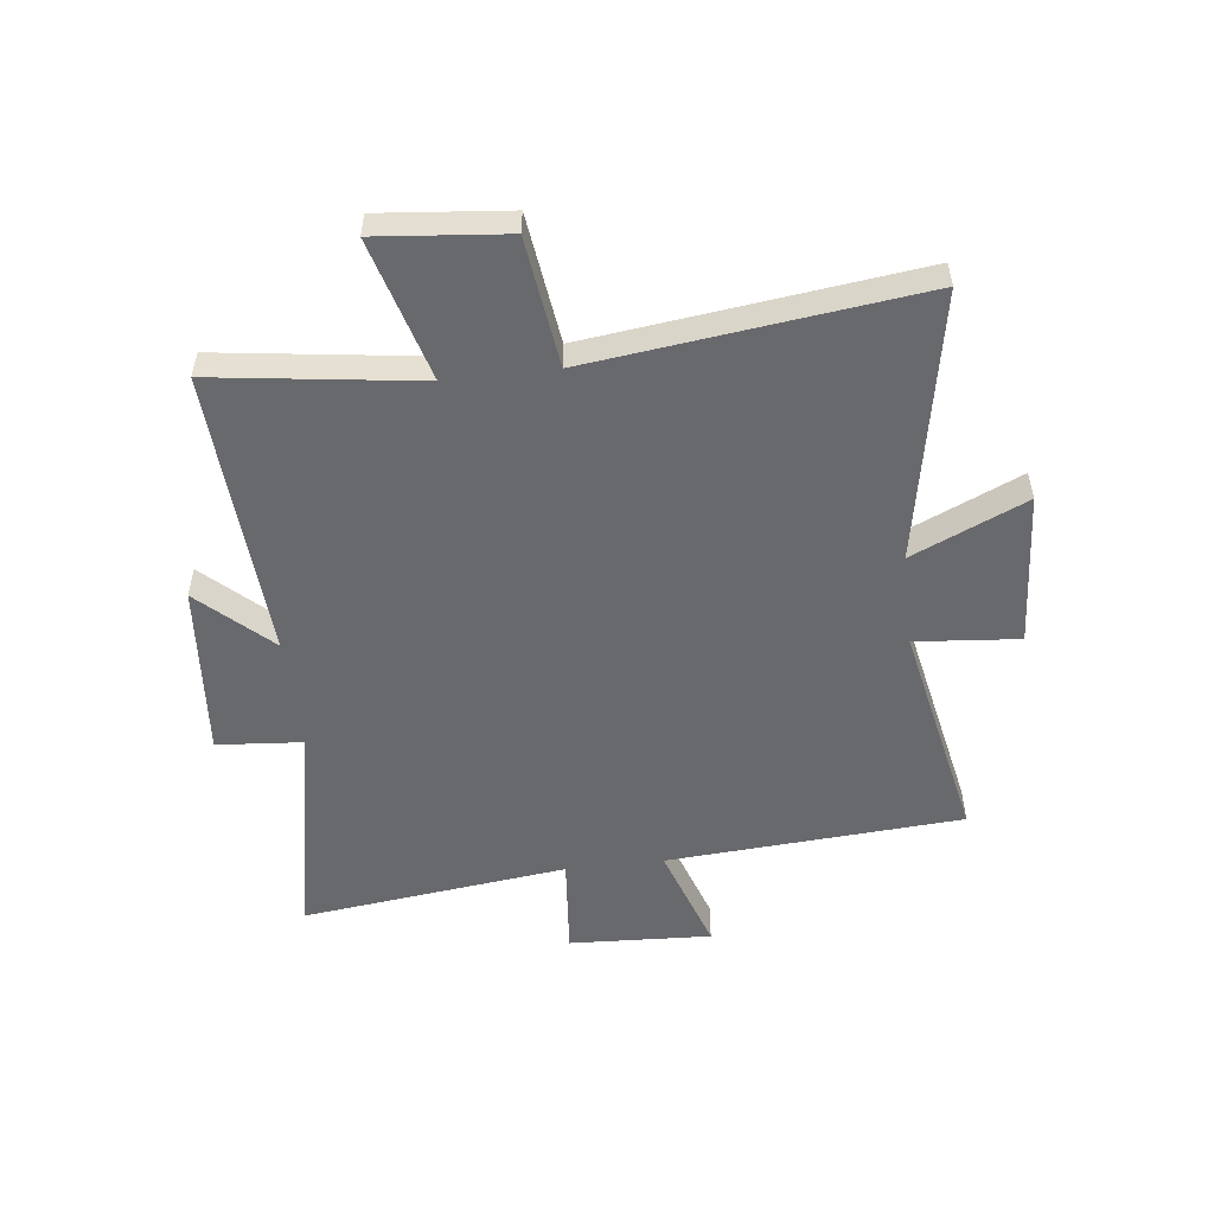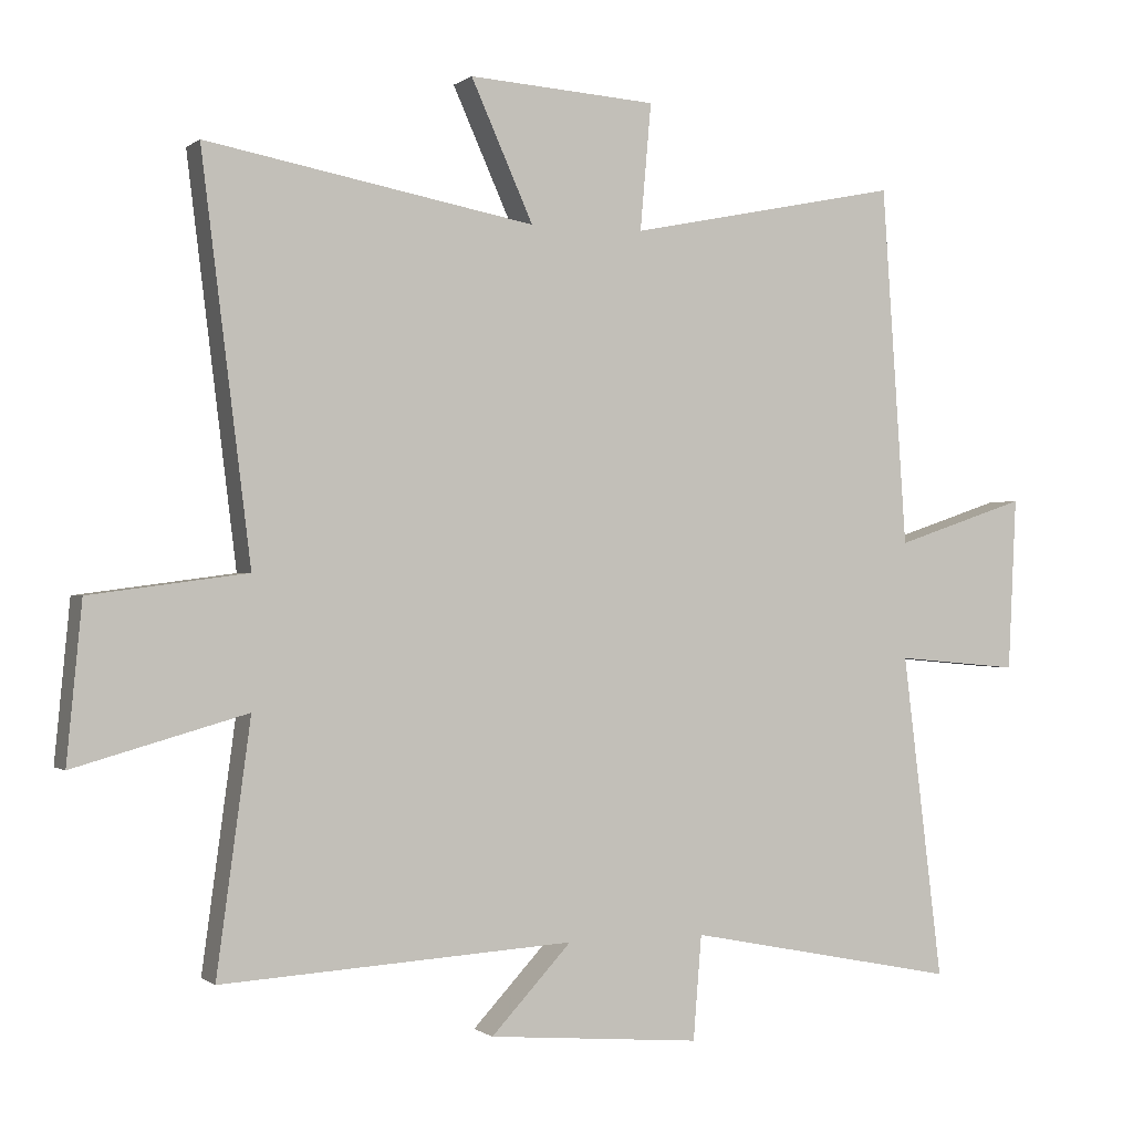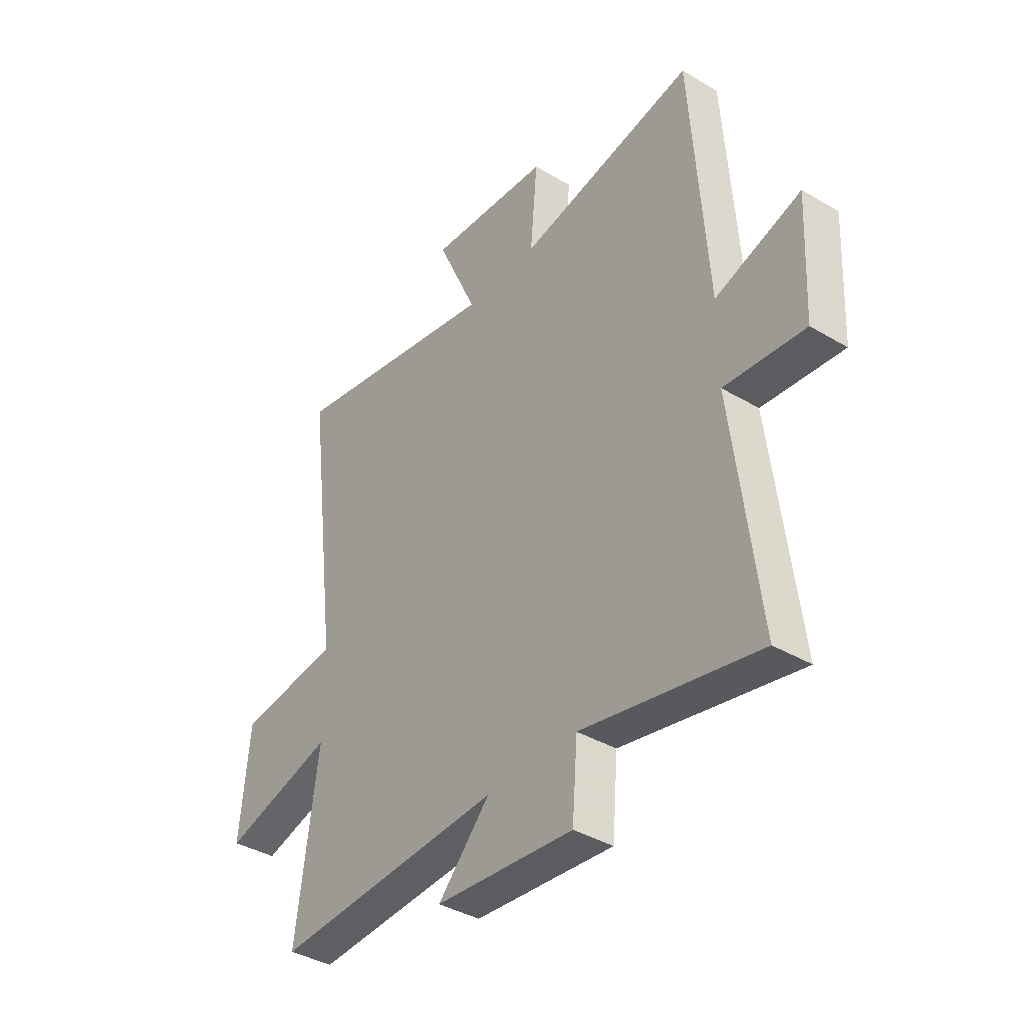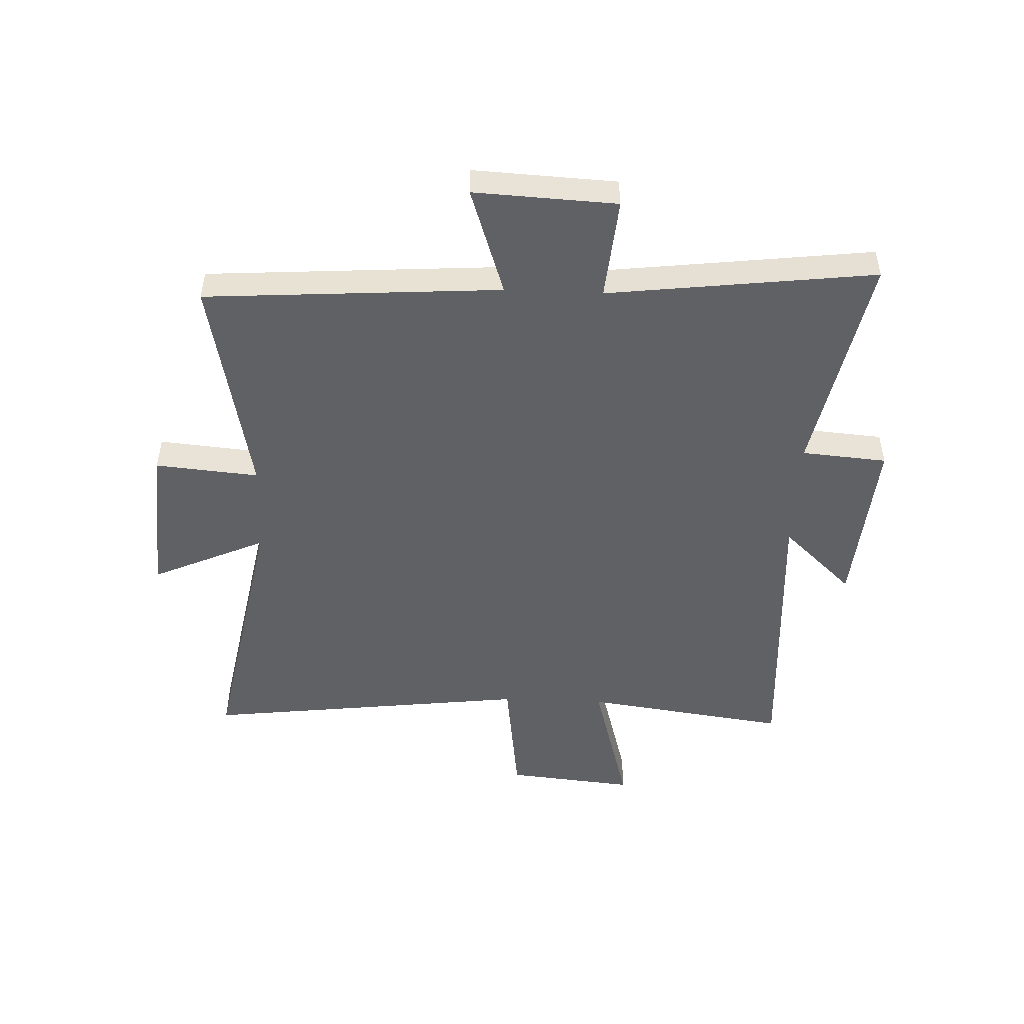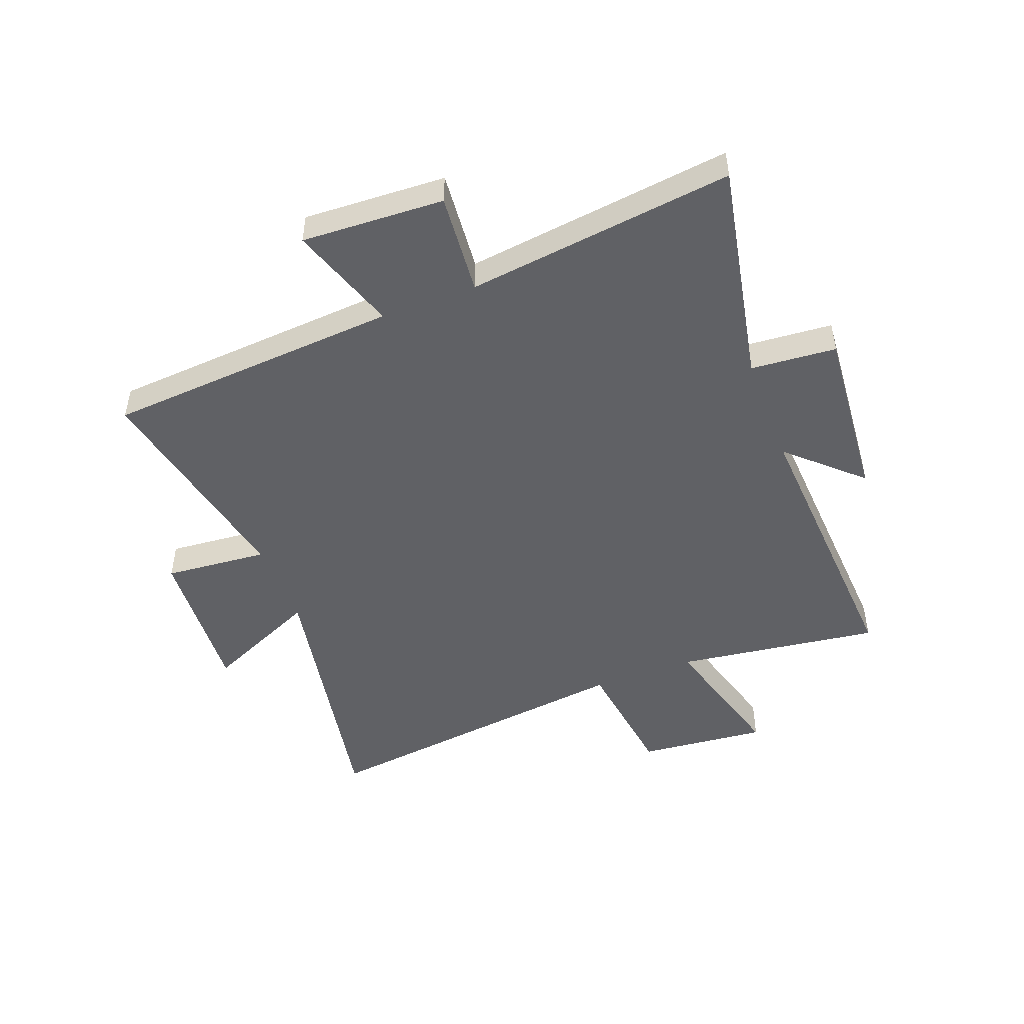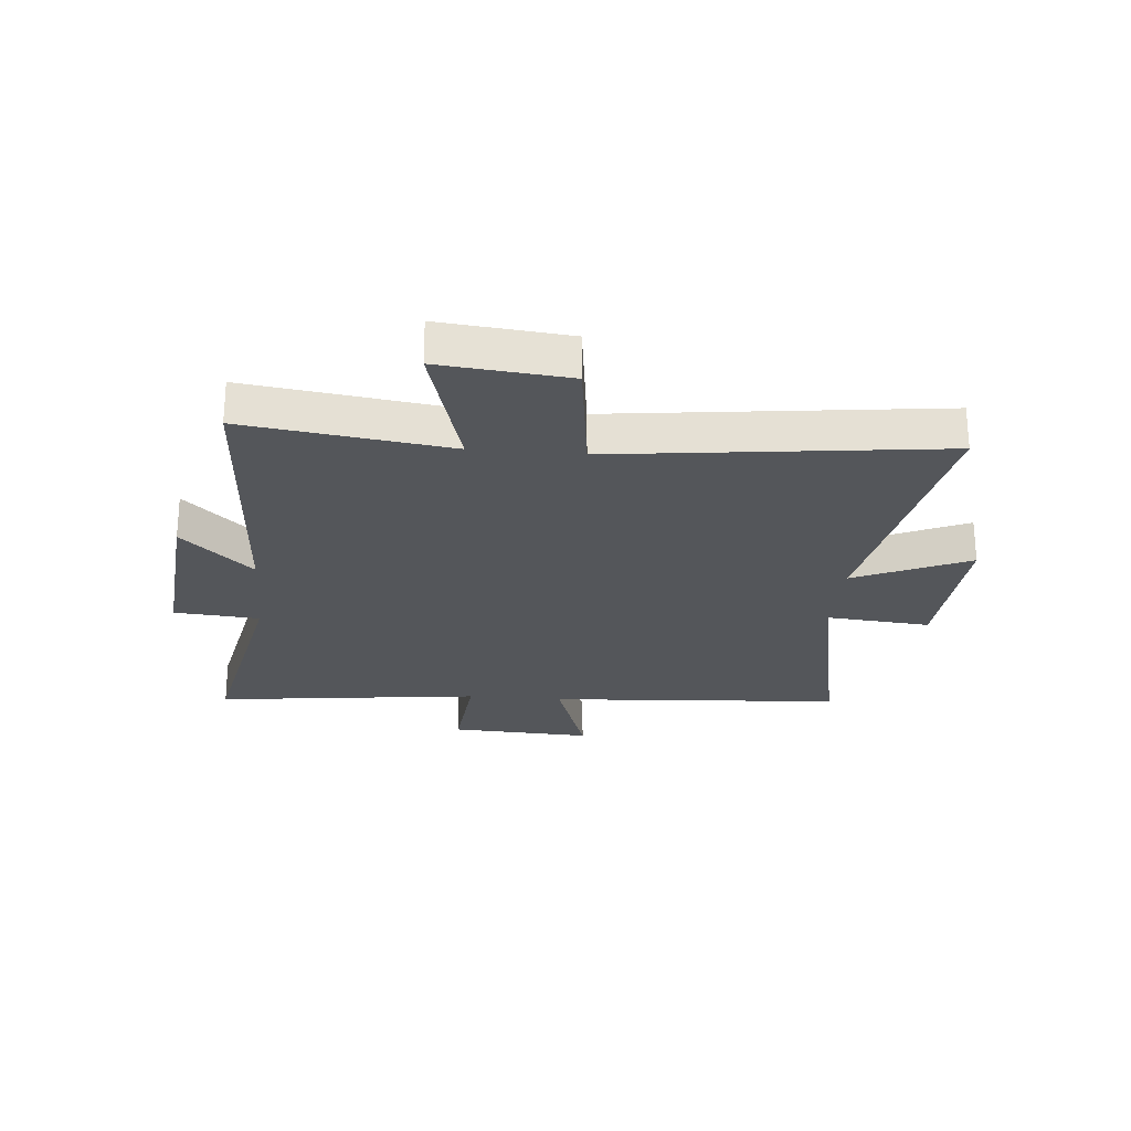
<metadata>
{"format":"obj","ext":"obj","renderer":"f3d","projection":"perspective","resolution":1024,"background":"white","views":[{"elev":-52.7,"azim":-83.3,"up":"+Y"},{"elev":-0.4,"azim":-23.2,"up":"+Z"},{"elev":-38.5,"azim":53.1,"up":"+Z"},{"elev":-49.4,"azim":87.6,"up":"+Y"},{"elev":-48.5,"azim":110.9,"up":"+Y"},{"elev":-25.2,"azim":-95.2,"up":"+Y"}]}
</metadata>
<code>
v -0.571 0.07 0.588
v -0.096 0.07 0.5
v -0.186 0.07 0.7
v 0.086 0.07 0.682
v 0.07 0.07 0.5
v 0.464 0.07 0.58
v 0.5 0.07 0.061
v 0.691 0.07 0.125
v 0.679 0.07 -0.125
v 0.5 0.07 -0.109
v 0.558 0.07 -0.578
v 0.165 0.07 -0.5
v 0.153 0.07 -0.65
v -0.155 0.07 -0.624
v -0.039 0.07 -0.5
v -0.549 0.07 -0.53
v -0.5 0.07 -0.171
v -0.749 0.07 -0.241
v -0.727 0.07 -0.015
v -0.5 0.07 0.015
v -0.571 0 0.588
v -0.096 0 0.5
v -0.186 0 0.7
v 0.086 0 0.682
v 0.07 0 0.5
v 0.464 0 0.58
v 0.5 0 0.061
v 0.691 0 0.125
v 0.679 0 -0.125
v 0.5 0 -0.109
v 0.558 0 -0.578
v 0.165 0 -0.5
v 0.153 0 -0.65
v -0.155 0 -0.624
v -0.039 0 -0.5
v -0.549 0 -0.53
v -0.5 0 -0.171
v -0.749 0 -0.241
v -0.727 0 -0.015
v -0.5 0 0.015
f 17 18 19 20
f 15 16 17
f 15 17 20
f 12 13 14 15
f 12 15 20 1
f 10 11 12 1
f 7 8 9 10
f 5 6 7 10
f 2 3 4 5
f 2 5 10
f 1 2 10
f 40 39 38 37
f 37 36 35
f 40 37 35
f 35 34 33 32
f 21 40 35 32
f 21 32 31 30
f 30 29 28 27
f 30 27 26 25
f 25 24 23 22
f 30 25 22
f 30 22 21
f 1 21 22 2
f 2 22 23 3
f 3 23 24 4
f 4 24 25 5
f 5 25 26 6
f 6 26 27 7
f 7 27 28 8
f 8 28 29 9
f 9 29 30 10
f 10 30 31 11
f 11 31 32 12
f 12 32 33 13
f 13 33 34 14
f 14 34 35 15
f 15 35 36 16
f 16 36 37 17
f 17 37 38 18
f 18 38 39 19
f 19 39 40 20
f 20 40 21 1

</code>
